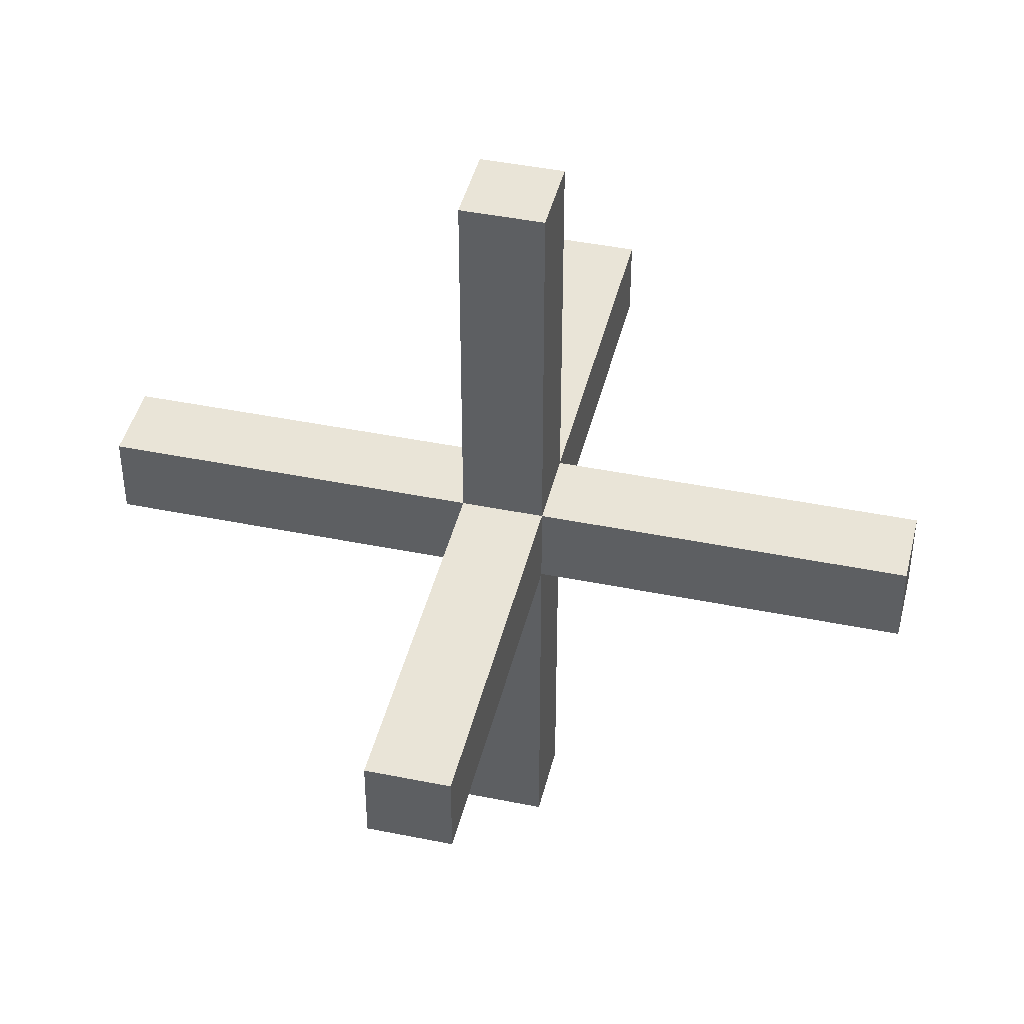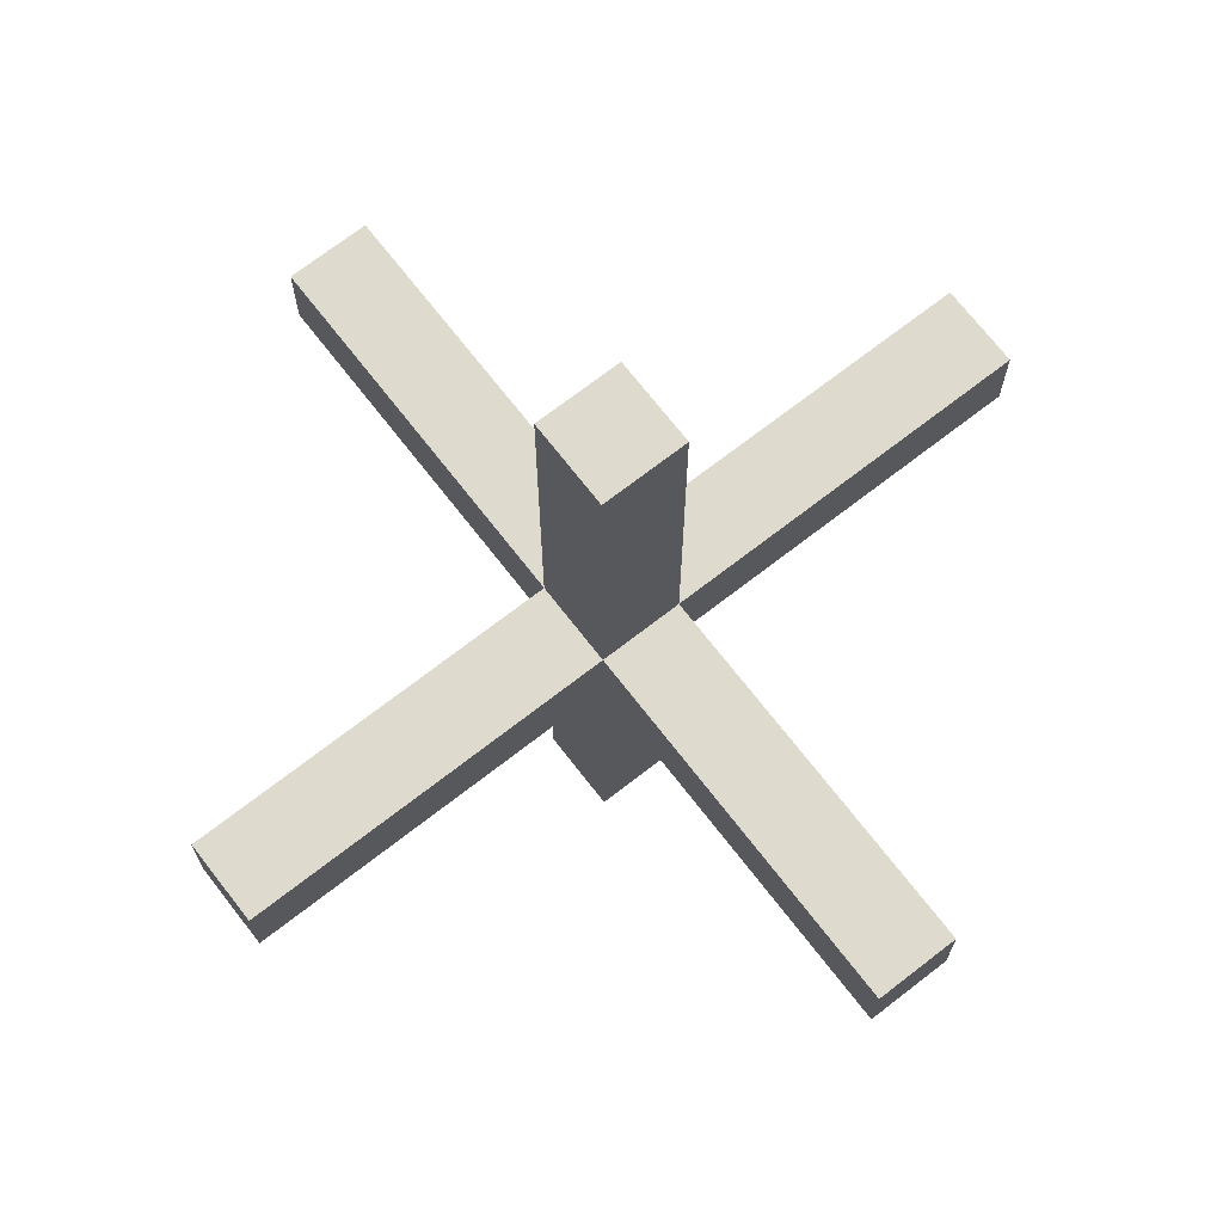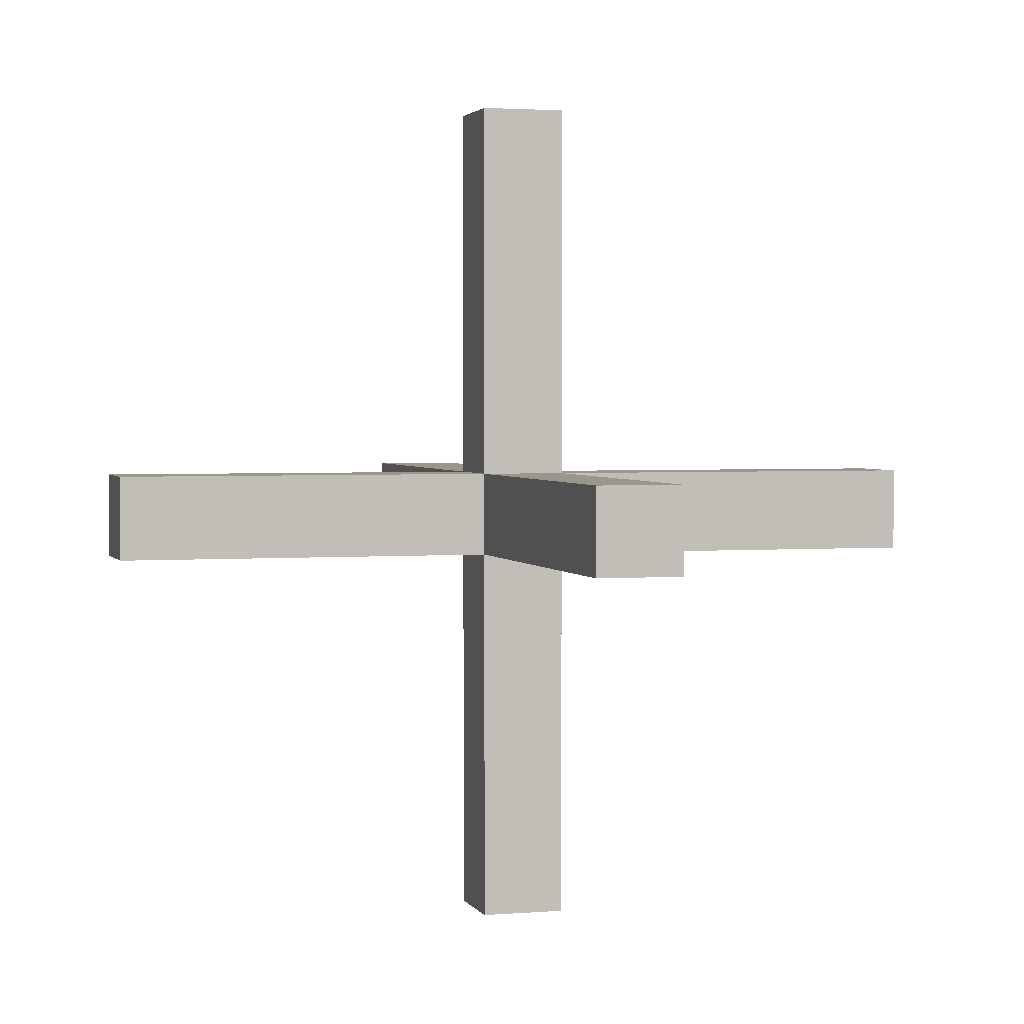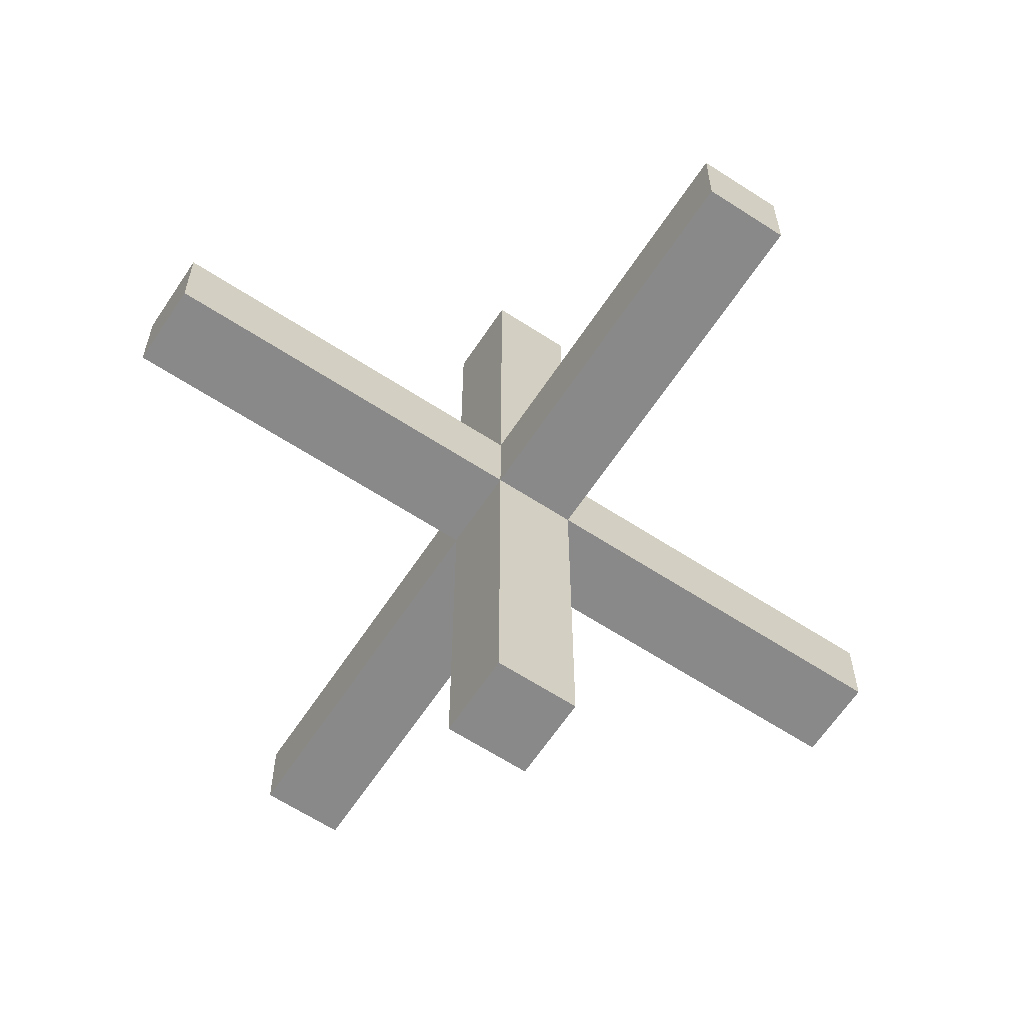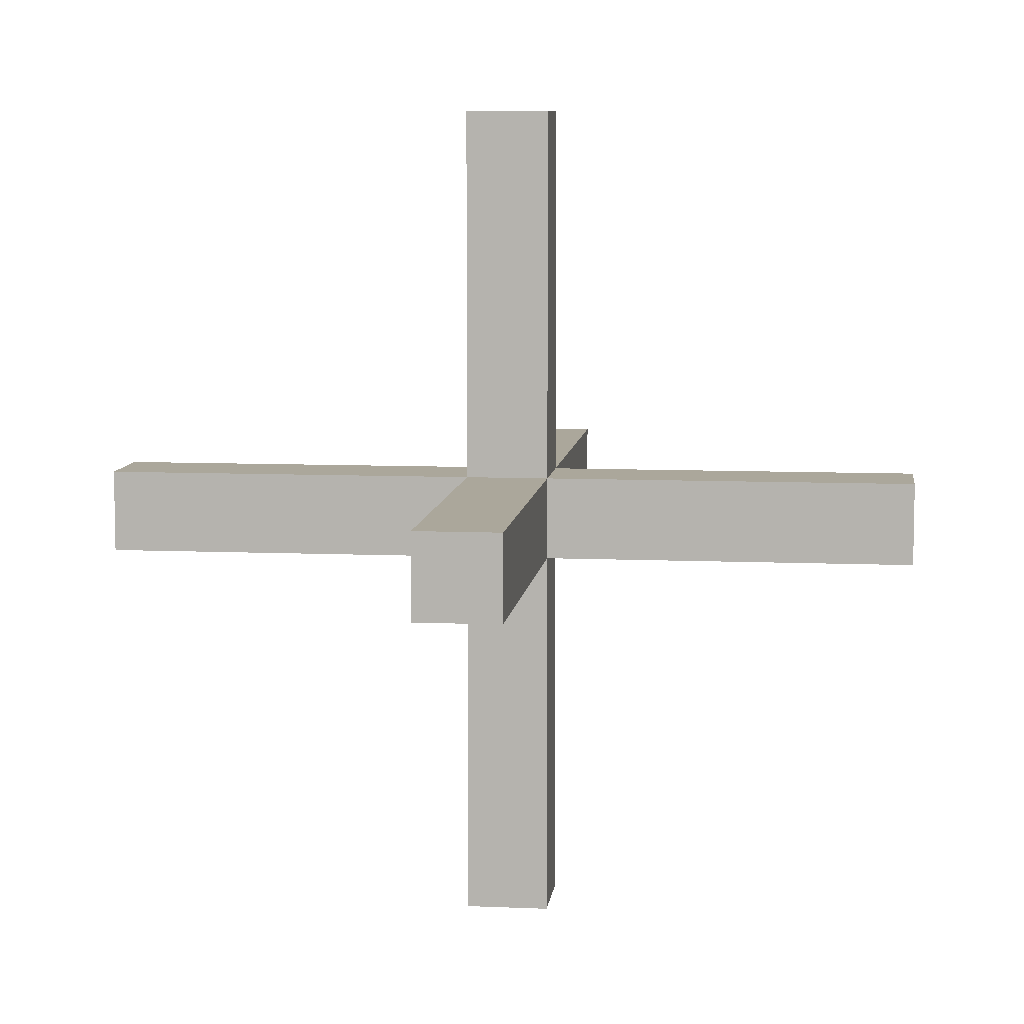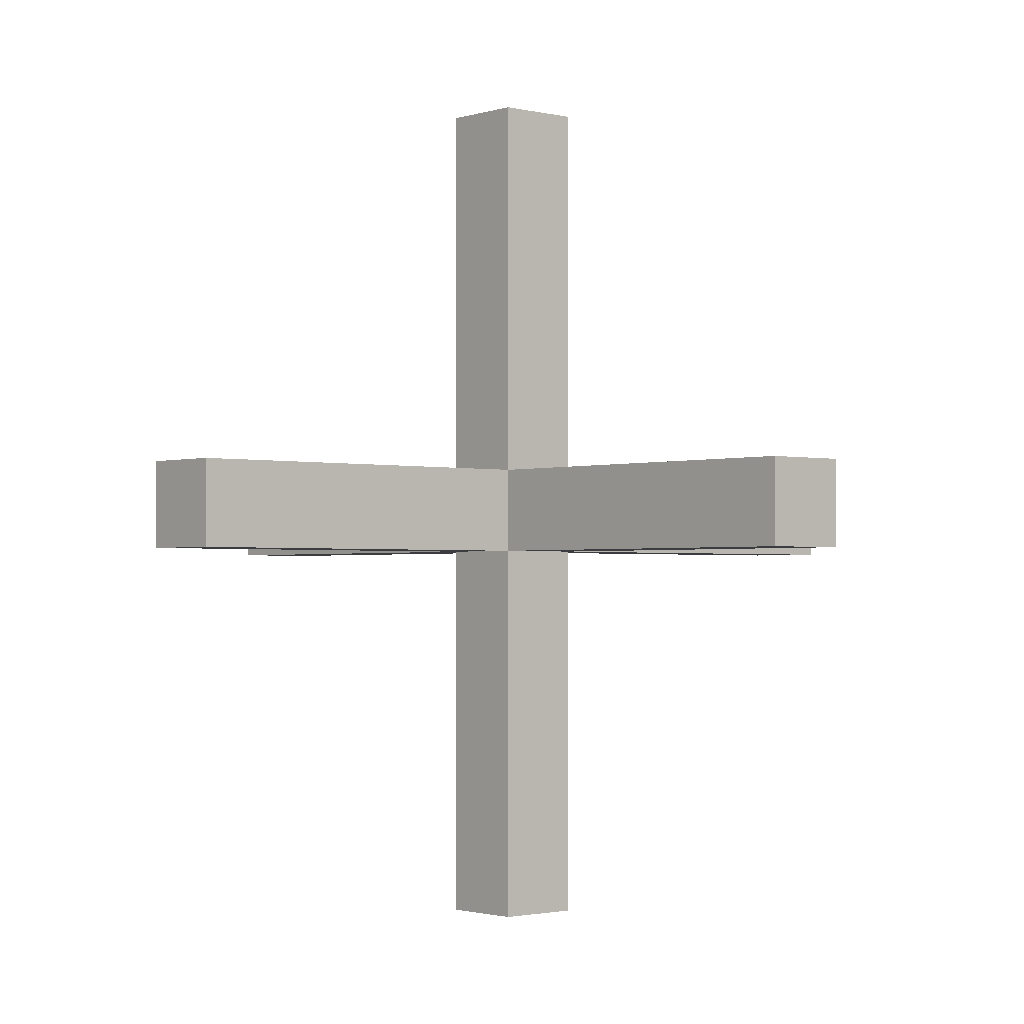
<metadata>
{"format":"obj","ext":"obj","renderer":"f3d","projection":"perspective","resolution":1024,"background":"white","views":[{"elev":43.3,"azim":-76.5,"up":"+Y"},{"elev":71.1,"azim":-127.8,"up":"+Y"},{"elev":2.5,"azim":73.9,"up":"+Z"},{"elev":-63.3,"azim":146.6,"up":"+Z"},{"elev":8.2,"azim":6.8,"up":"+Z"},{"elev":-1.7,"azim":-41.1,"up":"+Z"}]}
</metadata>
<code>
o Cube_Cube.001
v -0.1206 -0.1206 0.1206
v -0.1206 0.1206 0.1206
v -0.1206 -0.1206 -0.1206
v -0.1206 0.1206 -0.1206
v 0.1206 -0.1206 0.1206
v 0.1206 0.1206 0.1206
v 0.1206 -0.1206 -0.1206
v 0.1206 0.1206 -0.1206
v -0.1206 -1.206 -0.1206
v -0.1206 -1.206 0.1206
v -0.1206 1.206 0.1206
v -0.1206 1.206 -0.1206
v 0.1206 -1.206 -0.1206
v 0.1206 1.206 -0.1206
v 0.1206 -1.206 0.1206
v 0.1206 1.206 0.1206
v -1.206 -0.1206 -0.1206
v -1.206 -0.1206 0.1206
v -1.206 0.1206 0.1206
v -1.206 0.1206 -0.1206
v 1.206 0.1206 -0.1206
v 1.206 -0.1206 -0.1206
v 1.206 -0.1206 0.1206
v 1.206 0.1206 0.1206
v -0.1206 -0.1206 1.206
v -0.1206 0.1206 1.206
v -0.1206 0.1206 -1.206
v -0.1206 -0.1206 -1.206
v 0.1206 -0.1206 -1.206
v 0.1206 0.1206 -1.206
v 0.1206 0.1206 1.206
v 0.1206 -0.1206 1.206
f 3 1 18 17
f 5 6 31 32
f 2 4 20 19
f 6 2 26 31
f 2 6 16 11
f 4 2 11 12
f 9 13 15 10
f 14 12 11 16
f 1 3 9 10
f 7 5 15 13
f 8 4 12 14
f 5 1 10 15
f 6 8 14 16
f 3 7 13 9
f 18 19 20 17
f 22 21 24 23
f 6 5 23 24
f 5 7 22 23
f 4 3 17 20
f 1 2 19 18
f 8 6 24 21
f 7 8 21 22
f 28 27 30 29
f 32 31 26 25
f 4 8 30 27
f 3 4 27 28
f 2 1 25 26
f 1 5 32 25
f 8 7 29 30
f 7 3 28 29

</code>
